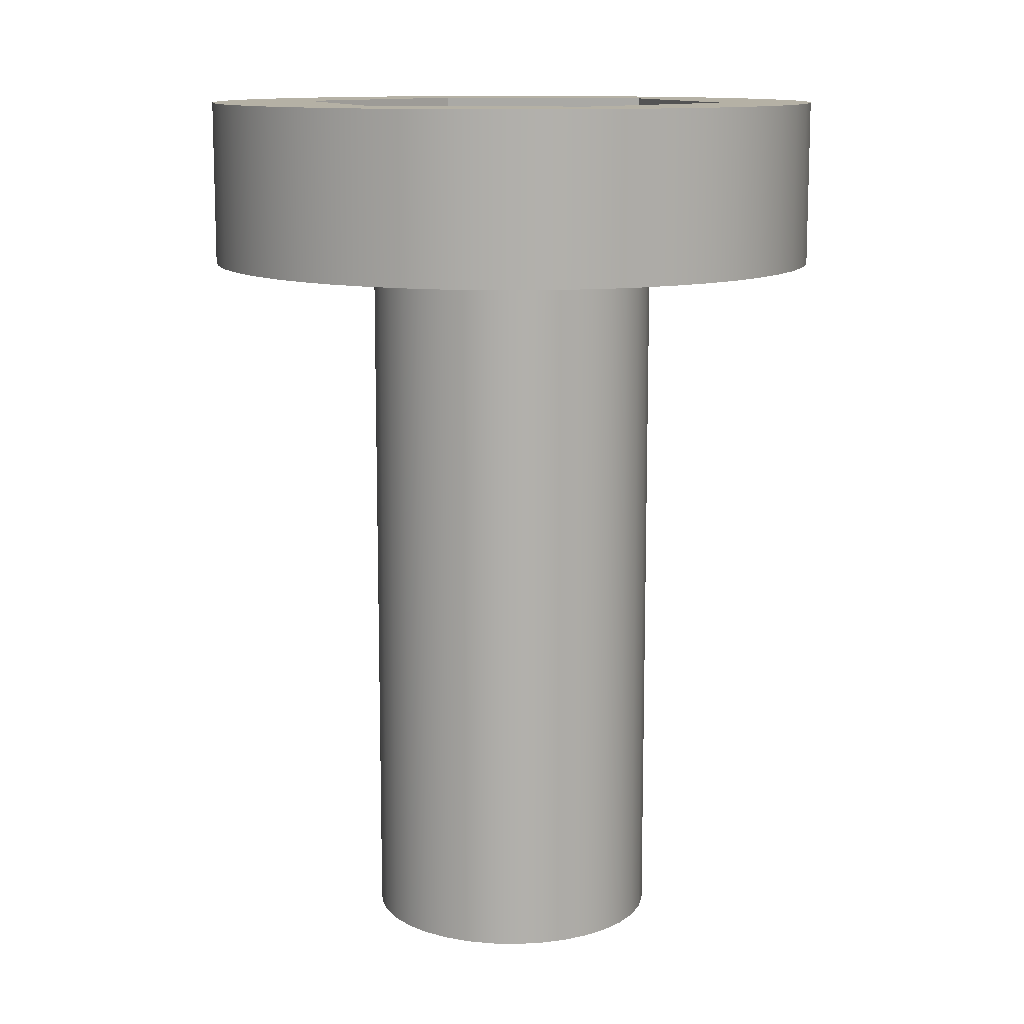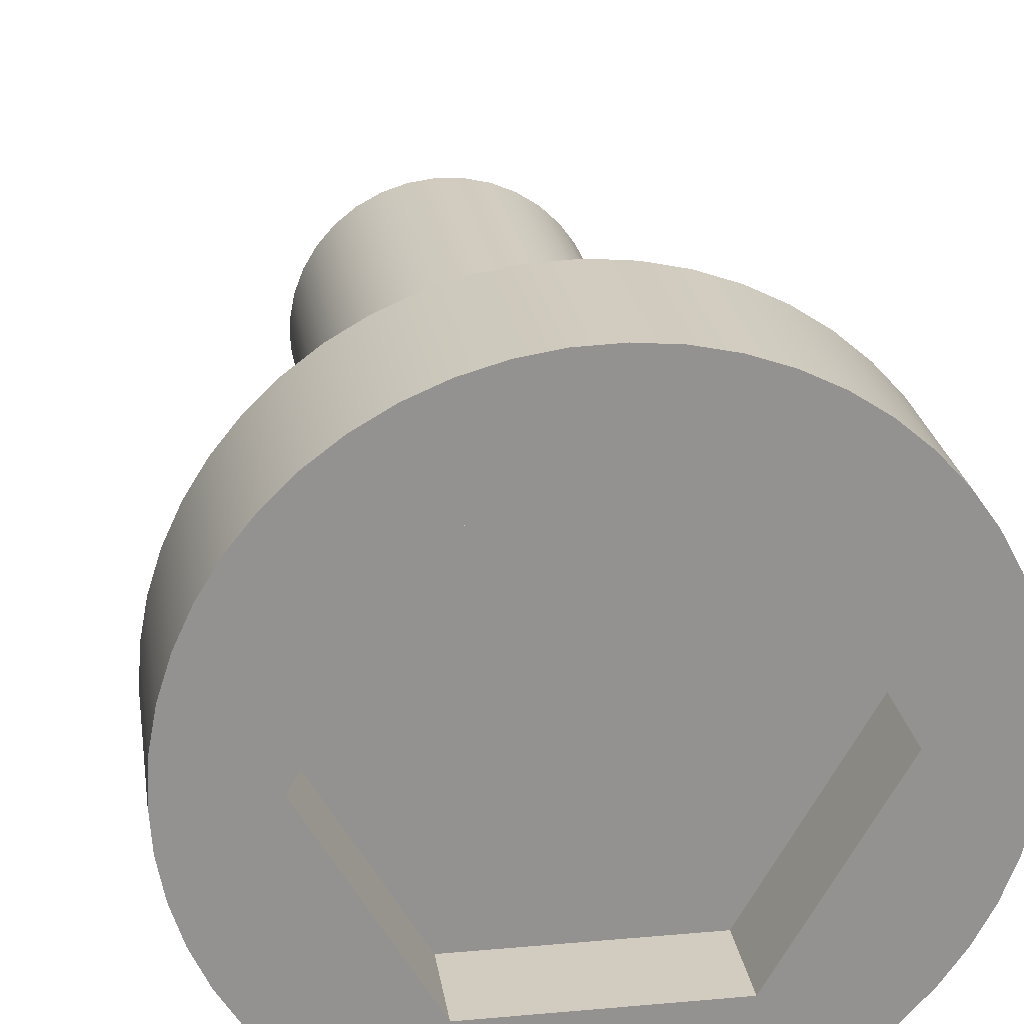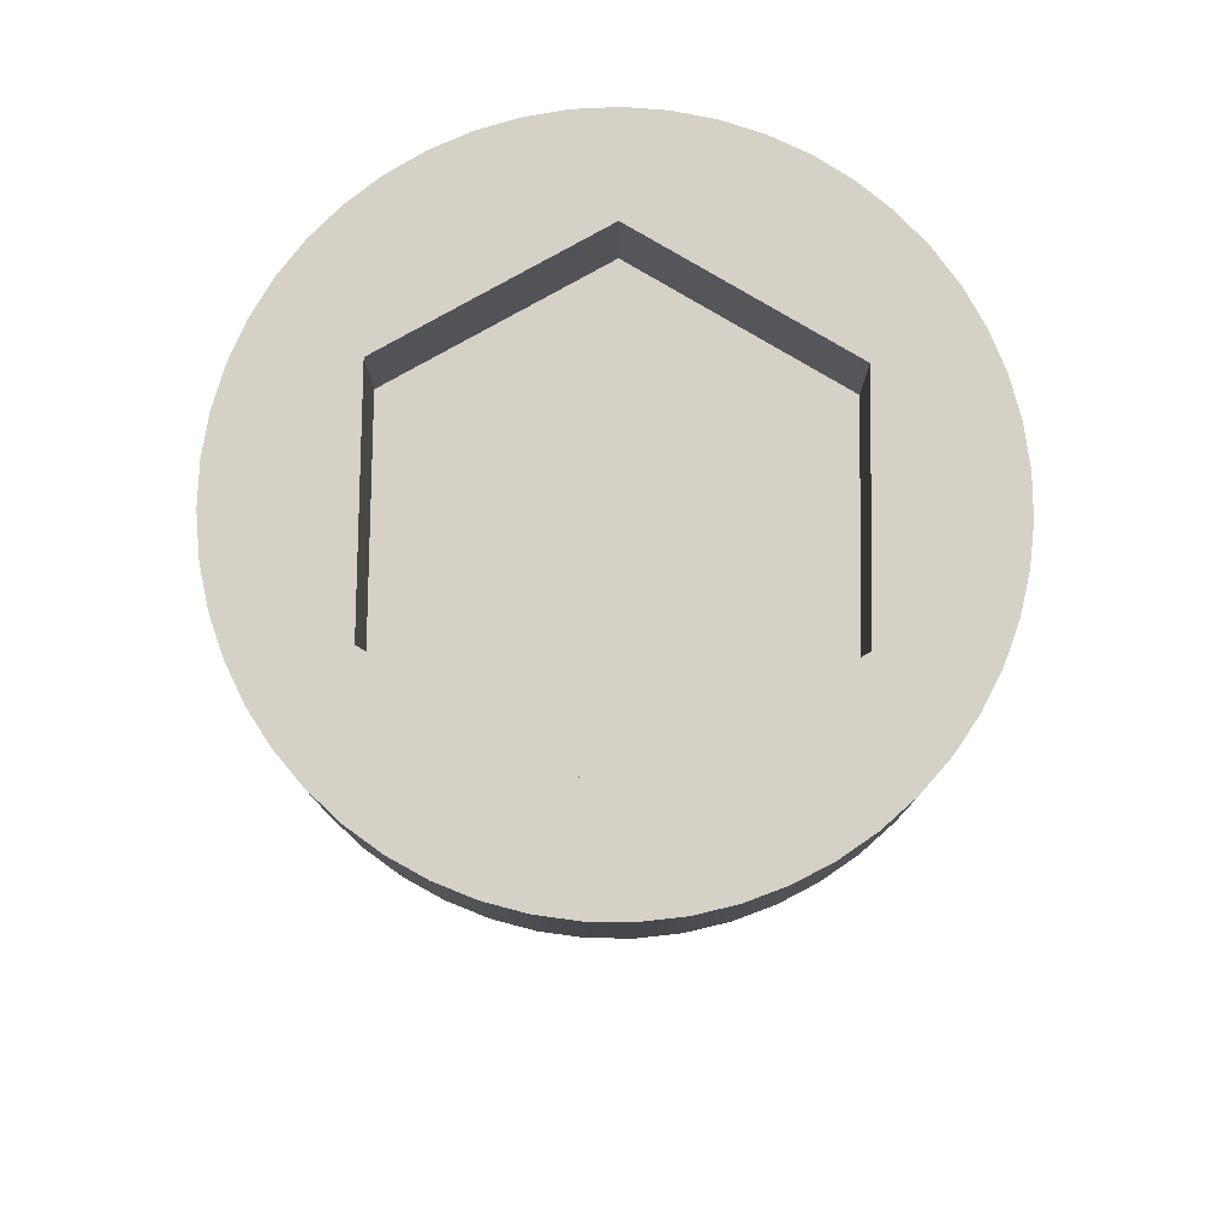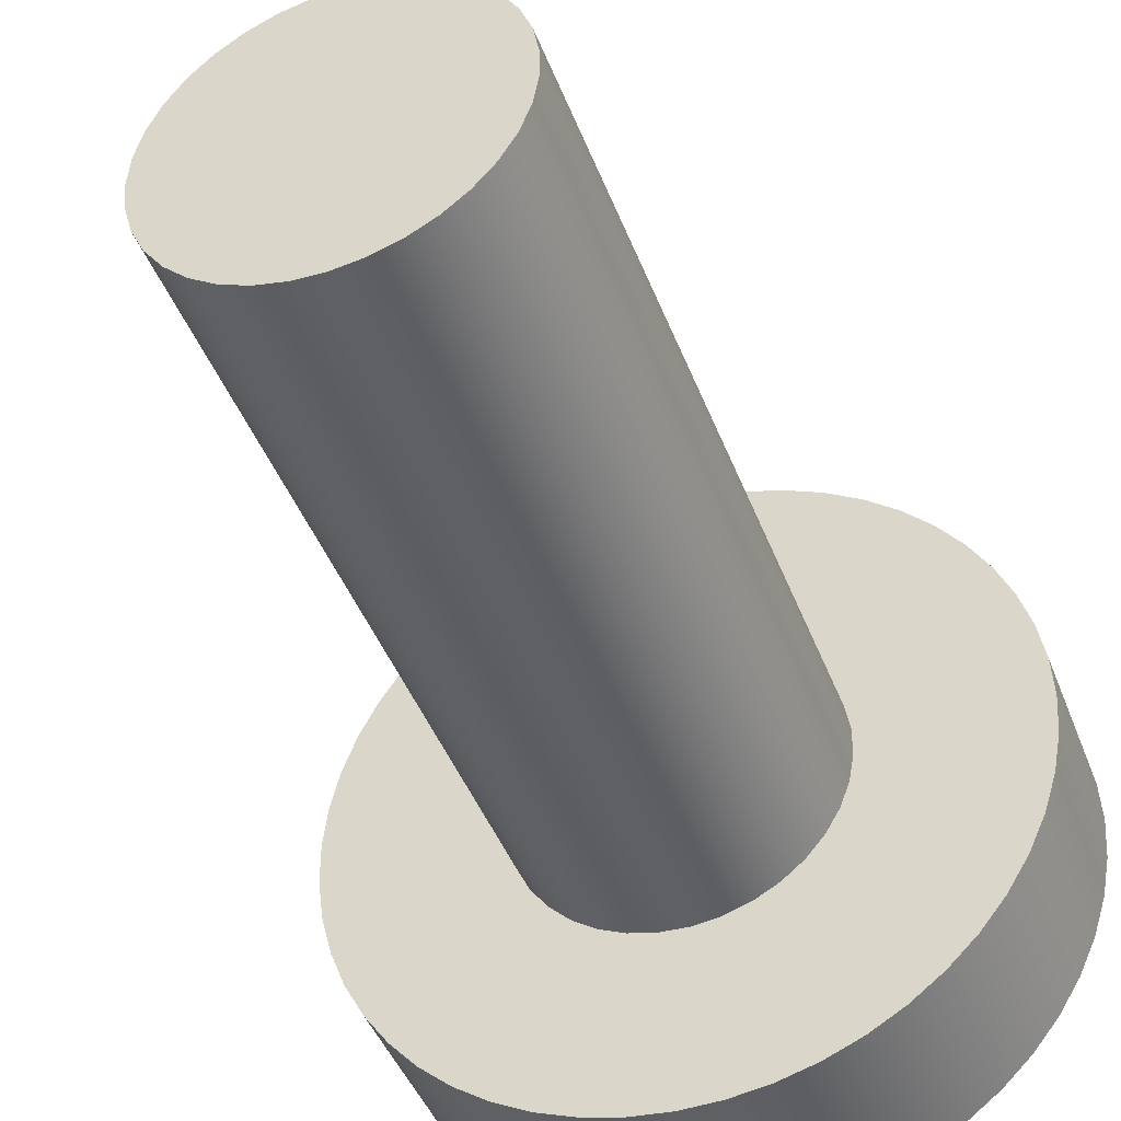
<metadata>
{"format":"obj","ext":"obj","renderer":"f3d","projection":"perspective","resolution":1024,"background":"white","views":[{"elev":11.8,"azim":10.7,"up":"+Y"},{"elev":24.0,"azim":171.5,"up":"+Z"},{"elev":79.0,"azim":30.7,"up":"+Y"},{"elev":-43.4,"azim":20.0,"up":"+Z"}]}
</metadata>
<code>
v 0.3 1.2 0
v 0.15 1.2 -0.2598
v 0.15 1.08 -0.2598
v 0.3 1.08 0
v 0.15 1.2 -0.2598
v -0.15 1.2 -0.2598
v -0.15 1.08 -0.2598
v 0.15 1.08 -0.2598
v -0.15 1.2 -0.2598
v -0.3 1.2 -1.11e-16
v -0.3 1.08 -1.11e-16
v -0.15 1.08 -0.2598
v -0.3 1.2 -1.11e-16
v -0.15 1.2 0.2598
v -0.15 1.08 0.2598
v -0.3 1.08 -1.11e-16
v -0.15 1.2 0.2598
v 0.15 1.2 0.2598
v 0.15 1.08 0.2598
v -0.15 1.08 0.2598
v 0.15 1.2 0.2598
v 0.3 1.2 0
v 0.3 1.08 0
v 0.15 1.08 0.2598
v 0.15 1.08 0.2598
v 0.3 1.08 0
v 0.15 1.08 -0.2598
v -0.15 1.08 -0.2598
v -0.3 1.08 -1.11e-16
v -0.15 1.08 0.2598
v 0.425 0.975 -5.205e-17
v 0.4218 0.975 0.05223
v 0.4122 0.975 0.1037
v 0.3963 0.975 0.1535
v 0.3744 0.975 0.2011
v 0.3469 0.975 0.2456
v 0.3141 0.975 0.2863
v 0.2765 0.975 0.3227
v 0.2348 0.975 0.3543
v 0.1894 0.975 0.3804
v 0.1413 0.975 0.4008
v 0.09092 0.975 0.4152
v 0.03921 0.975 0.4232
v -0.01309 0.975 0.4248
v -0.06519 0.975 0.42
v -0.1163 0.975 0.4088
v -0.1657 0.975 0.3914
v -0.2125 0.975 0.3681
v -0.2561 0.975 0.3392
v -0.2959 0.975 0.3051
v -0.3311 0.975 0.2664
v -0.3613 0.975 0.2237
v -0.3861 0.975 0.1776
v -0.405 0.975 0.1288
v -0.4178 0.975 0.07809
v -0.4242 0.975 0.02616
v -0.4242 0.975 -0.02616
v -0.4178 0.975 -0.07809
v -0.405 0.975 -0.1288
v -0.3861 0.975 -0.1776
v -0.3613 0.975 -0.2237
v -0.3311 0.975 -0.2664
v -0.2959 0.975 -0.3051
v -0.2561 0.975 -0.3392
v -0.2125 0.975 -0.3681
v -0.1657 0.975 -0.3914
v -0.1163 0.975 -0.4088
v -0.06519 0.975 -0.42
v -0.01309 0.975 -0.4248
v 0.03921 0.975 -0.4232
v 0.09092 0.975 -0.4152
v 0.1413 0.975 -0.4008
v 0.1894 0.975 -0.3804
v 0.2348 0.975 -0.3543
v 0.2765 0.975 -0.3227
v 0.3141 0.975 -0.2863
v 0.3469 0.975 -0.2456
v 0.3744 0.975 -0.2011
v 0.3963 0.975 -0.1535
v 0.4122 0.975 -0.1037
v 0.4218 0.975 -0.05223
v -0.2 0.975 -2.449e-17
v -0.1968 0.975 0.03571
v -0.1872 0.975 0.07027
v -0.1717 0.975 0.1026
v -0.1506 0.975 0.1316
v -0.1247 0.975 0.1564
v -0.09477 0.975 0.1761
v -0.0618 0.975 0.1902
v -0.02685 0.975 0.1982
v 0.008973 0.975 0.1998
v 0.0445 0.975 0.195
v 0.07861 0.975 0.1839
v 0.1102 0.975 0.1669
v 0.1382 0.975 0.1446
v 0.1618 0.975 0.1176
v 0.1802 0.975 0.08678
v 0.1928 0.975 0.05321
v 0.1992 0.975 0.01793
v 0.1992 0.975 -0.01793
v 0.1928 0.975 -0.05321
v 0.1802 0.975 -0.08678
v 0.1618 0.975 -0.1176
v 0.1382 0.975 -0.1446
v 0.1102 0.975 -0.1669
v 0.07861 0.975 -0.1839
v 0.0445 0.975 -0.195
v 0.008973 0.975 -0.1998
v -0.02685 0.975 -0.1982
v -0.0618 0.975 -0.1902
v -0.09477 0.975 -0.1761
v -0.1247 0.975 -0.1564
v -0.1506 0.975 -0.1316
v -0.1717 0.975 -0.1026
v -0.1872 0.975 -0.07027
v -0.1968 0.975 -0.03571
v 0.425 0.975 -5.205e-17
v 0.4218 0.975 -0.05223
v 0.4122 0.975 -0.1037
v 0.3963 0.975 -0.1535
v 0.3744 0.975 -0.2011
v 0.3469 0.975 -0.2456
v 0.3141 0.975 -0.2863
v 0.2765 0.975 -0.3227
v 0.2348 0.975 -0.3543
v 0.1894 0.975 -0.3804
v 0.1413 0.975 -0.4008
v 0.09092 0.975 -0.4152
v 0.03921 0.975 -0.4232
v -0.01309 0.975 -0.4248
v -0.06519 0.975 -0.42
v -0.1163 0.975 -0.4088
v -0.1657 0.975 -0.3914
v -0.2125 0.975 -0.3681
v -0.2561 0.975 -0.3392
v -0.2959 0.975 -0.3051
v -0.3311 0.975 -0.2664
v -0.3613 0.975 -0.2237
v -0.3861 0.975 -0.1776
v -0.405 0.975 -0.1288
v -0.4178 0.975 -0.07809
v -0.4242 0.975 -0.02616
v -0.4242 0.975 0.02616
v -0.4178 0.975 0.07809
v -0.405 0.975 0.1288
v -0.3861 0.975 0.1776
v -0.3613 0.975 0.2237
v -0.3311 0.975 0.2664
v -0.2959 0.975 0.3051
v -0.2561 0.975 0.3392
v -0.2125 0.975 0.3681
v -0.1657 0.975 0.3914
v -0.1163 0.975 0.4088
v -0.06519 0.975 0.42
v -0.01309 0.975 0.4248
v 0.03921 0.975 0.4232
v 0.09092 0.975 0.4152
v 0.1413 0.975 0.4008
v 0.1894 0.975 0.3804
v 0.2348 0.975 0.3543
v 0.2765 0.975 0.3227
v 0.3141 0.975 0.2863
v 0.3469 0.975 0.2456
v 0.3744 0.975 0.2011
v 0.3963 0.975 0.1535
v 0.4122 0.975 0.1037
v 0.4218 0.975 0.05223
v 0.425 1.2 -5.205e-17
v 0.4218 1.2 0.05223
v 0.4122 1.2 0.1037
v 0.3963 1.2 0.1535
v 0.3744 1.2 0.2011
v 0.3469 1.2 0.2456
v 0.3141 1.2 0.2863
v 0.2765 1.2 0.3227
v 0.2348 1.2 0.3543
v 0.1894 1.2 0.3804
v 0.1413 1.2 0.4008
v 0.09092 1.2 0.4152
v 0.03921 1.2 0.4232
v -0.01309 1.2 0.4248
v -0.06519 1.2 0.42
v -0.1163 1.2 0.4088
v -0.1657 1.2 0.3914
v -0.2125 1.2 0.3681
v -0.2561 1.2 0.3392
v -0.2959 1.2 0.3051
v -0.3311 1.2 0.2664
v -0.3613 1.2 0.2237
v -0.3861 1.2 0.1776
v -0.405 1.2 0.1288
v -0.4178 1.2 0.07809
v -0.4242 1.2 0.02616
v -0.4242 1.2 -0.02616
v -0.4178 1.2 -0.07809
v -0.405 1.2 -0.1288
v -0.3861 1.2 -0.1776
v -0.3613 1.2 -0.2237
v -0.3311 1.2 -0.2664
v -0.2959 1.2 -0.3051
v -0.2561 1.2 -0.3392
v -0.2125 1.2 -0.3681
v -0.1657 1.2 -0.3914
v -0.1163 1.2 -0.4088
v -0.06519 1.2 -0.42
v -0.01309 1.2 -0.4248
v 0.03921 1.2 -0.4232
v 0.09092 1.2 -0.4152
v 0.1413 1.2 -0.4008
v 0.1894 1.2 -0.3804
v 0.2348 1.2 -0.3543
v 0.2765 1.2 -0.3227
v 0.3141 1.2 -0.2863
v 0.3469 1.2 -0.2456
v 0.3744 1.2 -0.2011
v 0.3963 1.2 -0.1535
v 0.4122 1.2 -0.1037
v 0.4218 1.2 -0.05223
v 0.425 1.2 -5.205e-17
v 0.425 0.975 -5.205e-17
v -0.2 0.975 -2.449e-17
v -0.1968 0.975 -0.03571
v -0.1872 0.975 -0.07027
v -0.1717 0.975 -0.1026
v -0.1506 0.975 -0.1316
v -0.1247 0.975 -0.1564
v -0.09477 0.975 -0.1761
v -0.0618 0.975 -0.1902
v -0.02685 0.975 -0.1982
v 0.008973 0.975 -0.1998
v 0.0445 0.975 -0.195
v 0.07861 0.975 -0.1839
v 0.1102 0.975 -0.1669
v 0.1382 0.975 -0.1446
v 0.1618 0.975 -0.1176
v 0.1802 0.975 -0.08678
v 0.1928 0.975 -0.05321
v 0.1992 0.975 -0.01793
v 0.1992 0.975 0.01793
v 0.1928 0.975 0.05321
v 0.1802 0.975 0.08678
v 0.1618 0.975 0.1176
v 0.1382 0.975 0.1446
v 0.1102 0.975 0.1669
v 0.07861 0.975 0.1839
v 0.0445 0.975 0.195
v 0.008973 0.975 0.1998
v -0.02685 0.975 0.1982
v -0.0618 0.975 0.1902
v -0.09477 0.975 0.1761
v -0.1247 0.975 0.1564
v -0.1506 0.975 0.1316
v -0.1717 0.975 0.1026
v -0.1872 0.975 0.07027
v -0.1968 0.975 0.03571
v -0.2 0 2.449e-17
v -0.1968 0 0.03571
v -0.1872 0 0.07027
v -0.1717 0 0.1026
v -0.1506 0 0.1316
v -0.1247 0 0.1564
v -0.09477 0 0.1761
v -0.0618 0 0.1902
v -0.02685 0 0.1982
v 0.008973 0 0.1998
v 0.0445 0 0.195
v 0.07861 0 0.1839
v 0.1102 0 0.1669
v 0.1382 0 0.1446
v 0.1618 0 0.1176
v 0.1802 0 0.08678
v 0.1928 0 0.05321
v 0.1992 0 0.01793
v 0.1992 0 -0.01793
v 0.1928 0 -0.05321
v 0.1802 0 -0.08678
v 0.1618 0 -0.1176
v 0.1382 0 -0.1446
v 0.1102 0 -0.1669
v 0.07861 0 -0.1839
v 0.0445 0 -0.195
v 0.008973 0 -0.1998
v -0.02685 0 -0.1982
v -0.0618 0 -0.1902
v -0.09477 0 -0.1761
v -0.1247 0 -0.1564
v -0.1506 0 -0.1316
v -0.1717 0 -0.1026
v -0.1872 0 -0.07027
v -0.1968 0 -0.03571
v -0.2 0 2.449e-17
v -0.2 0.975 -2.449e-17
v 0.15 1.2 -0.2598
v 0.3 1.2 0
v 0.15 1.2 0.2598
v -0.15 1.2 0.2598
v -0.3 1.2 -1.11e-16
v -0.15 1.2 -0.2598
v 0.425 1.2 -5.205e-17
v 0.4218 1.2 -0.05223
v 0.4122 1.2 -0.1037
v 0.3963 1.2 -0.1535
v 0.3744 1.2 -0.2011
v 0.3469 1.2 -0.2456
v 0.3141 1.2 -0.2863
v 0.2765 1.2 -0.3227
v 0.2348 1.2 -0.3543
v 0.1894 1.2 -0.3804
v 0.1413 1.2 -0.4008
v 0.09092 1.2 -0.4152
v 0.03921 1.2 -0.4232
v -0.01309 1.2 -0.4248
v -0.06519 1.2 -0.42
v -0.1163 1.2 -0.4088
v -0.1657 1.2 -0.3914
v -0.2125 1.2 -0.3681
v -0.2561 1.2 -0.3392
v -0.2959 1.2 -0.3051
v -0.3311 1.2 -0.2664
v -0.3613 1.2 -0.2237
v -0.3861 1.2 -0.1776
v -0.405 1.2 -0.1288
v -0.4178 1.2 -0.07809
v -0.4242 1.2 -0.02616
v -0.4242 1.2 0.02616
v -0.4178 1.2 0.07809
v -0.405 1.2 0.1288
v -0.3861 1.2 0.1776
v -0.3613 1.2 0.2237
v -0.3311 1.2 0.2664
v -0.2959 1.2 0.3051
v -0.2561 1.2 0.3392
v -0.2125 1.2 0.3681
v -0.1657 1.2 0.3914
v -0.1163 1.2 0.4088
v -0.06519 1.2 0.42
v -0.01309 1.2 0.4248
v 0.03921 1.2 0.4232
v 0.09092 1.2 0.4152
v 0.1413 1.2 0.4008
v 0.1894 1.2 0.3804
v 0.2348 1.2 0.3543
v 0.2765 1.2 0.3227
v 0.3141 1.2 0.2863
v 0.3469 1.2 0.2456
v 0.3744 1.2 0.2011
v 0.3963 1.2 0.1535
v 0.4122 1.2 0.1037
v 0.4218 1.2 0.05223
v -0.2 0 2.449e-17
v -0.1968 0 -0.03571
v -0.1872 0 -0.07027
v -0.1717 0 -0.1026
v -0.1506 0 -0.1316
v -0.1247 0 -0.1564
v -0.09477 0 -0.1761
v -0.0618 0 -0.1902
v -0.02685 0 -0.1982
v 0.008973 0 -0.1998
v 0.0445 0 -0.195
v 0.07861 0 -0.1839
v 0.1102 0 -0.1669
v 0.1382 0 -0.1446
v 0.1618 0 -0.1176
v 0.1802 0 -0.08678
v 0.1928 0 -0.05321
v 0.1992 0 -0.01793
v 0.1992 0 0.01793
v 0.1928 0 0.05321
v 0.1802 0 0.08678
v 0.1618 0 0.1176
v 0.1382 0 0.1446
v 0.1102 0 0.1669
v 0.07861 0 0.1839
v 0.0445 0 0.195
v 0.008973 0 0.1998
v -0.02685 0 0.1982
v -0.0618 0 0.1902
v -0.09477 0 0.1761
v -0.1247 0 0.1564
v -0.1506 0 0.1316
v -0.1717 0 0.1026
v -0.1872 0 0.07027
v -0.1968 0 0.03571
g 685ce2de-e2e2-11ea-92a8-54bf646e7e1f
f 1 2 4
f 4 2 3
g 6864cfda-e2e2-11ea-9e90-54bf646e7e1f
f 5 6 8
f 8 6 7
g 686cc08a-e2e2-11ea-a05b-54bf646e7e1f
f 9 10 12
f 12 10 11
g 6878f30c-e2e2-11ea-a037-54bf646e7e1f
f 13 14 16
f 16 14 15
g 68843cf4-e2e2-11ea-baf9-54bf646e7e1f
f 17 18 20
f 20 18 19
g 68aa11fa-e2e2-11ea-8f66-54bf646e7e1f
f 21 22 24
f 24 22 23
g 68b6e294-e2e2-11ea-8a50-54bf646e7e1f
f 25 26 30
f 30 26 29
f 29 26 27
f 29 27 28
g 67b9a674-e2e2-11ea-a5dd-54bf646e7e1f
f 32 99 31
f 31 99 100
f 31 100 81
f 81 100 101
f 81 101 80
f 80 101 79
f 79 101 102
f 79 102 78
f 78 102 103
f 78 103 77
f 77 103 76
f 76 103 104
f 76 104 75
f 75 104 105
f 75 105 74
f 74 105 73
f 73 105 106
f 73 106 72
f 72 106 107
f 72 107 71
f 71 107 70
f 70 107 108
f 70 108 69
f 69 108 109
f 69 109 68
f 68 109 67
f 67 109 110
f 67 110 66
f 66 110 111
f 66 111 65
f 65 111 112
f 65 112 64
f 64 112 63
f 63 112 113
f 63 113 62
f 62 113 114
f 62 114 61
f 61 114 60
f 60 114 115
f 60 115 59
f 59 115 116
f 59 116 58
f 58 116 57
f 57 116 82
f 57 82 56
f 56 82 83
f 56 83 55
f 55 83 54
f 54 83 84
f 54 84 53
f 53 84 85
f 53 85 52
f 52 85 51
f 51 85 86
f 51 86 50
f 50 86 87
f 50 87 49
f 49 87 48
f 48 87 88
f 48 88 47
f 47 88 89
f 47 89 46
f 46 89 90
f 46 90 45
f 45 90 44
f 44 90 91
f 44 91 43
f 43 91 92
f 43 92 42
f 42 92 41
f 41 92 93
f 41 93 40
f 40 93 94
f 40 94 39
f 39 94 38
f 38 94 95
f 38 95 37
f 37 95 96
f 37 96 36
f 36 96 35
f 35 96 97
f 35 97 34
f 34 97 98
f 34 98 33
f 33 98 32
f 32 98 99
g 67c16e1c-e2e2-11ea-976b-54bf646e7e1f
f 118 218 117
f 117 218 219
f 220 168 167
f 167 168 169
f 167 169 166
f 166 169 170
f 166 170 165
f 165 170 171
f 165 171 164
f 164 171 172
f 164 172 163
f 163 172 173
f 163 173 162
f 162 173 174
f 162 174 161
f 161 174 175
f 161 175 160
f 160 175 176
f 160 176 159
f 159 176 177
f 159 177 158
f 158 177 178
f 158 178 157
f 157 178 179
f 157 179 156
f 156 179 180
f 156 180 155
f 155 180 181
f 155 181 154
f 154 181 182
f 154 182 153
f 153 182 183
f 153 183 152
f 152 183 184
f 152 184 151
f 151 184 185
f 151 185 150
f 150 185 186
f 150 186 149
f 149 186 187
f 149 187 148
f 148 187 188
f 148 188 147
f 147 188 189
f 147 189 146
f 146 189 190
f 146 190 145
f 145 190 191
f 145 191 144
f 144 191 192
f 144 192 143
f 143 192 193
f 143 193 142
f 142 193 194
f 142 194 141
f 141 194 195
f 141 195 140
f 140 195 196
f 140 196 139
f 139 196 197
f 139 197 138
f 138 197 198
f 138 198 137
f 137 198 199
f 137 199 136
f 136 199 200
f 136 200 135
f 135 200 201
f 135 201 134
f 134 201 202
f 134 202 133
f 133 202 203
f 133 203 132
f 132 203 204
f 132 204 131
f 131 204 205
f 131 205 130
f 130 205 206
f 130 206 129
f 129 206 207
f 129 207 128
f 128 207 208
f 128 208 127
f 127 208 209
f 127 209 126
f 126 209 210
f 126 210 125
f 125 210 211
f 125 211 124
f 124 211 212
f 124 212 123
f 123 212 213
f 123 213 122
f 122 213 214
f 122 214 121
f 121 214 215
f 121 215 120
f 120 215 216
f 120 216 119
f 119 216 217
f 119 217 118
f 118 217 218
g 6718672e-e2e2-11ea-8003-54bf646e7e1f
f 222 290 221
f 221 290 291
f 292 256 255
f 255 256 257
f 255 257 254
f 254 257 258
f 254 258 253
f 253 258 259
f 253 259 252
f 252 259 260
f 252 260 251
f 251 260 261
f 251 261 250
f 250 261 262
f 250 262 249
f 249 262 263
f 249 263 248
f 248 263 264
f 248 264 247
f 247 264 265
f 247 265 246
f 246 265 266
f 246 266 245
f 245 266 267
f 245 267 244
f 244 267 268
f 244 268 243
f 243 268 269
f 243 269 242
f 242 269 270
f 242 270 241
f 241 270 271
f 241 271 240
f 240 271 272
f 240 272 239
f 239 272 273
f 239 273 238
f 238 273 274
f 238 274 237
f 237 274 275
f 237 275 236
f 236 275 276
f 236 276 235
f 235 276 277
f 235 277 234
f 234 277 278
f 234 278 233
f 233 278 279
f 233 279 232
f 232 279 280
f 232 280 231
f 231 280 281
f 231 281 230
f 230 281 282
f 230 282 229
f 229 282 283
f 229 283 228
f 228 283 284
f 228 284 227
f 227 284 285
f 227 285 226
f 226 285 286
f 226 286 225
f 225 286 287
f 225 287 224
f 224 287 288
f 224 288 223
f 223 288 289
f 223 289 222
f 222 289 290
g 6721dcc0-e2e2-11ea-90d9-54bf646e7e1f
f 294 303 293
f 293 303 304
f 293 304 305
f 295 346 294
f 294 346 347
f 294 347 348
f 296 337 295
f 295 337 338
f 295 338 339
f 297 329 296
f 296 329 330
f 296 330 331
f 298 320 297
f 297 320 321
f 297 321 322
f 293 312 298
f 298 312 313
f 298 313 314
f 349 299 294
f 294 299 300
f 294 300 301
f 301 302 294
f 294 302 303
f 305 306 293
f 293 306 307
f 293 307 308
f 308 309 293
f 293 309 310
f 293 310 311
f 311 312 293
f 314 315 298
f 298 315 316
f 298 316 317
f 317 318 298
f 298 318 319
f 298 319 320
f 322 323 297
f 297 323 324
f 297 324 325
f 325 326 297
f 297 326 327
f 297 327 328
f 328 329 297
f 331 332 296
f 296 332 333
f 296 333 334
f 334 335 296
f 296 335 336
f 296 336 337
f 339 340 295
f 295 340 341
f 295 341 342
f 342 343 295
f 295 343 344
f 295 344 345
f 345 346 295
f 348 349 294
g 6729a45e-e2e2-11ea-9ed2-54bf646e7e1f
f 351 367 350
f 350 367 368
f 350 368 384
f 384 368 369
f 384 369 383
f 383 369 370
f 383 370 382
f 382 370 371
f 382 371 381
f 381 371 372
f 381 372 380
f 380 372 373
f 380 373 379
f 379 373 374
f 379 374 378
f 378 374 375
f 378 375 377
f 377 375 376
f 367 351 366
f 366 351 352
f 366 352 365
f 365 352 353
f 365 353 364
f 364 353 354
f 364 354 363
f 363 354 355
f 363 355 362
f 362 355 356
f 362 356 361
f 361 356 357
f 361 357 360
f 360 357 358
f 360 358 359

</code>
